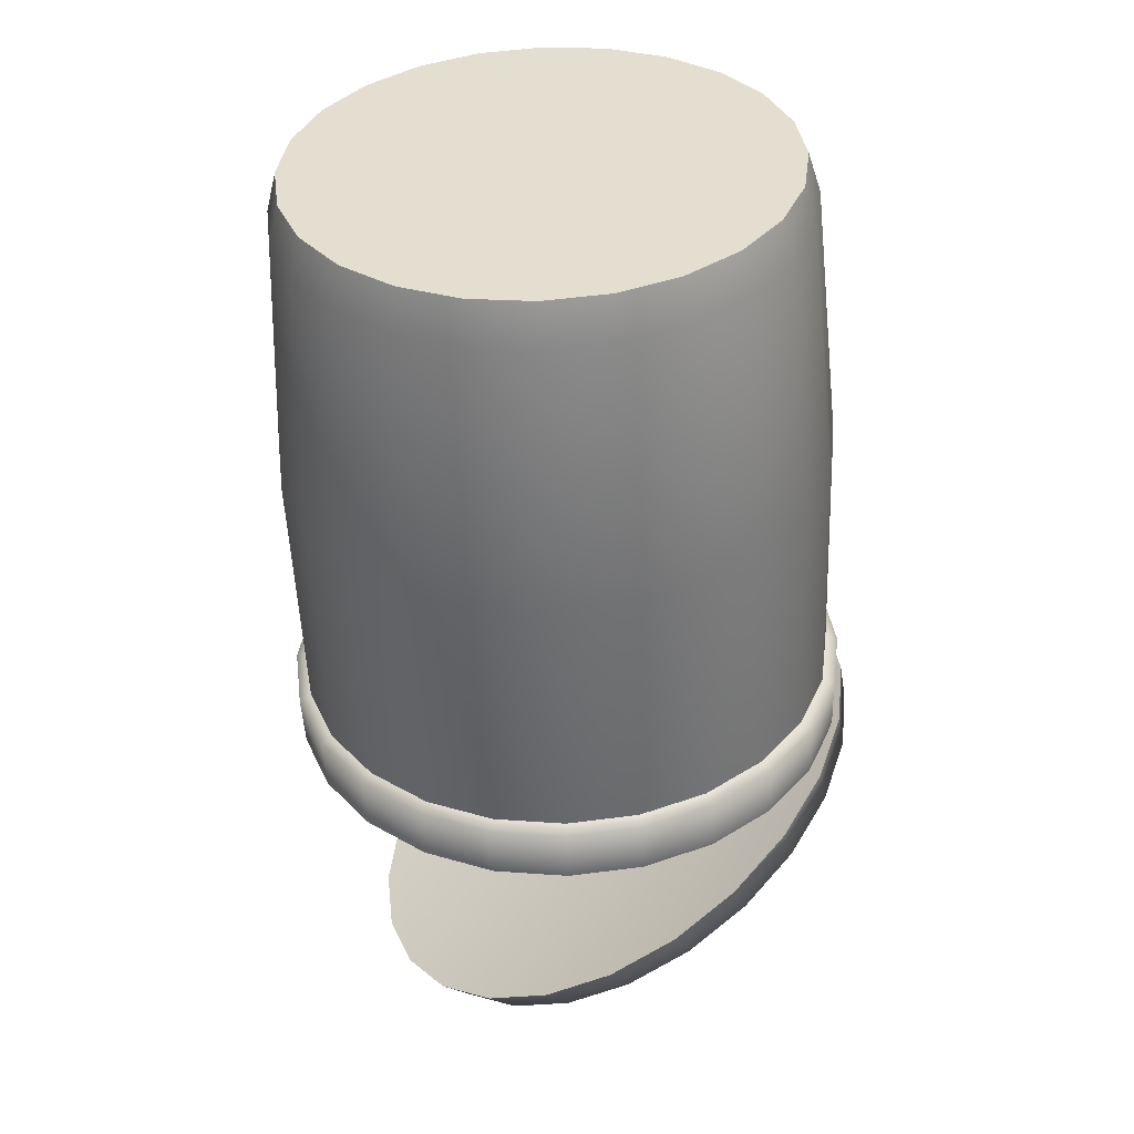
<metadata>
{"format":"obj","ext":"obj","renderer":"f3d","projection":"perspective","resolution":1024,"background":"white","views":[{"elev":-52.5,"azim":-87.7,"up":"+Z"}]}
</metadata>
<code>
g mesh_trash_can
v -0.4135 -0.1935 -0.1117
v -0.4135 -0.2159 -0.05784
v -0.3772 -0.226 -0.06056
v -0.3772 -0.2026 -0.117
v -0.4135 -0.158 -0.158
v -0.3772 -0.1655 -0.1655
v -0.3772 -0.1655 -0.1655
v -0.3772 -0.117 -0.2026
v -0.4135 -0.158 -0.158
v -0.4135 -0.1117 -0.1935
v -0.3772 -0.06056 -0.226
v -0.4135 -0.05784 -0.2159
v -0.3772 -0.06056 -0.226
v -0.3772 0 -0.234
v -0.4135 -0.05784 -0.2159
v -0.4135 -7.629e-08 -0.2235
v -0.4135 0.05784 -0.2159
v -0.3772 0.06056 -0.226
v -0.4135 0.1117 -0.1935
v -0.4135 0.05784 -0.2159
v -0.3772 0.06056 -0.226
v -0.3772 0.117 -0.2026
v -0.4135 0.158 -0.158
v -0.3772 0.1655 -0.1655
v -0.4135 0.158 -0.158
v -0.3772 0.1655 -0.1655
v -0.3772 0.2026 -0.117
v -0.4135 0.1935 -0.1117
v -0.3772 0.226 -0.06056
v -0.4135 0.2159 -0.05784
v -0.4135 0.2159 -0.05784
v -0.3772 0.226 -0.06056
v -0.3772 0.234 0
v -0.4135 0.2235 0
v -0.4135 0.2159 0.05784
v -0.3772 0.226 0.06056
v -0.4135 0.1935 0.1117
v -0.4135 0.2159 0.05784
v -0.3772 0.226 0.06056
v -0.3772 0.2026 0.117
v -0.4135 0.158 0.158
v -0.3772 0.1655 0.1655
v -0.3772 0.1655 0.1655
v -0.3772 0.117 0.2026
v -0.4135 0.158 0.158
v -0.4135 0.1117 0.1935
v -0.3772 0.06056 0.226
v -0.4135 0.05784 0.2159
v -0.3772 0.06056 0.226
v -0.3772 0 0.234
v -0.4135 0.05784 0.2159
v -0.4135 0 0.2235
v -0.4135 -0.05784 0.2159
v -0.3772 -0.06056 0.226
v -0.4135 -0.1117 0.1935
v -0.4135 -0.05784 0.2159
v -0.3772 -0.06056 0.226
v -0.3772 -0.117 0.2026
v -0.4135 -0.158 0.158
v -0.3772 -0.1655 0.1655
v -0.3772 -0.1655 0.1655
v -0.3772 -0.2026 0.117
v -0.4135 -0.158 0.158
v -0.4135 -0.1935 0.1117
v -0.3772 -0.226 0.06056
v -0.4135 -0.2159 0.05784
v -0.3772 -0.226 0.06056
v -0.3772 -0.234 0
v -0.4135 -0.2159 0.05784
v -0.4135 -0.2235 0
v -0.4135 -0.2159 -0.05784
v -0.3772 -0.226 -0.06056
v 0.1066 -0.2429 -0.06508
v 0.1066 -0.2178 -0.1257
v -0.1346 -0.2434 -0.06521
v -0.1346 -0.2182 -0.126
v 0.1066 -0.1778 -0.1778
v -0.1346 -0.1782 -0.1782
v -0.3772 -0.1655 -0.1655
v -0.3772 -0.2026 -0.117
v -0.3772 -0.226 -0.06056
v 0.1066 -0.1257 -0.2178
v 0.1066 -0.06508 -0.2429
v -0.1346 -0.06521 -0.2434
v -0.1346 -0.126 -0.2182
v 0.1066 -0.1778 -0.1778
v -0.1346 -0.1782 -0.1782
v -0.3772 -0.1655 -0.1655
v -0.3772 -0.117 -0.2026
v -0.3772 -0.06056 -0.226
v 0.1066 0.06508 -0.2429
v 0.1066 0.1257 -0.2178
v -0.1346 0.06521 -0.2434
v -0.1346 0.126 -0.2182
v 0.1066 0.1778 -0.1778
v -0.1346 0.1782 -0.1782
v -0.3772 0.1655 -0.1655
v -0.3772 0.117 -0.2026
v -0.3772 0.06056 -0.226
v 0.1066 0.2178 -0.1257
v 0.1066 0.2429 -0.06508
v -0.1346 0.2434 -0.06521
v -0.1346 0.2182 -0.126
v 0.1066 0.1778 -0.1778
v -0.1346 0.1782 -0.1782
v -0.3772 0.1655 -0.1655
v -0.3772 0.2026 -0.117
v -0.3772 0.226 -0.06056
v -0.1346 0.2434 0.06521
v 0.1066 0.2429 0.06508
v 0.1066 0.2178 0.1257
v -0.1346 0.2182 0.126
v 0.1066 0.1778 0.1778
v -0.1346 0.1782 0.1782
v -0.3772 0.1655 0.1655
v -0.3772 0.2026 0.117
v -0.3772 0.226 0.06056
v 0.1066 0.1257 0.2178
v 0.1066 0.06508 0.2429
v -0.1346 0.06521 0.2434
v -0.1346 0.126 0.2182
v 0.1066 0.1778 0.1778
v -0.1346 0.1782 0.1782
v -0.3772 0.1655 0.1655
v -0.3772 0.117 0.2026
v -0.3772 0.06056 0.226
v 0.1066 -0.06508 0.2429
v 0.1066 -0.1257 0.2178
v -0.1346 -0.06521 0.2434
v -0.1346 -0.126 0.2182
v 0.1066 -0.1778 0.1778
v -0.1346 -0.1782 0.1782
v -0.3772 -0.1655 0.1655
v -0.3772 -0.117 0.2026
v -0.3772 -0.06056 0.226
v 0.1066 -0.2178 0.1257
v 0.1066 -0.2429 0.06508
v -0.1346 -0.2434 0.06521
v -0.1346 -0.2182 0.126
v 0.1066 -0.1778 0.1778
v -0.1346 -0.1782 0.1782
v -0.3772 -0.1655 0.1655
v -0.3772 -0.2026 0.117
v -0.3772 -0.226 0.06056
v -0.4135 0.1935 -0.1117
v -0.4135 0 0
v -0.4135 0.158 -0.158
v -0.4135 0.1117 -0.1935
v -0.4135 0.05784 -0.2159
v -0.4135 -7.629e-08 -0.2235
v -0.4135 -0.05784 -0.2159
v -0.4135 -0.1117 -0.1935
v -0.4135 -0.158 -0.158
v -0.4135 -0.1935 -0.1117
v -0.4135 -0.2159 -0.05784
v -0.4135 -0.2235 0
v -0.4135 -0.2159 0.05784
v -0.4135 -0.1935 0.1117
v -0.4135 0.2159 -0.05784
v -0.4135 0 0
v -0.4135 0.1935 -0.1117
v -0.4135 0.2235 0
v -0.4135 0.2159 0.05784
v -0.4135 0.1935 0.1117
v -0.4135 0.158 0.158
v -0.4135 0.1117 0.1935
v -0.4135 0.05784 0.2159
v -0.4135 0 0.2235
v -0.4135 -0.05784 0.2159
v -0.4135 -0.1117 0.1935
v -0.4135 -0.158 0.158
v -0.4135 -0.1935 0.1117
v 0.1611 0.2268 -0.131
v 0.1611 0.253 -0.06779
v 0.1114 0.2541 -0.06808
v 0.1114 0.2278 -0.1315
v 0.1066 0.2429 -0.06508
v 0.1611 0.1852 -0.1852
v 0.1066 0.2178 -0.1257
v 0.1114 0.186 -0.186
v 0.1066 0.1778 -0.1778
v 0.1611 0.06779 -0.253
v 0.1611 0.131 -0.2268
v 0.1114 0.06808 -0.2541
v 0.1114 0.1315 -0.2278
v 0.1611 0.1852 -0.1852
v 0.1114 0.186 -0.186
v 0.1066 0.1257 -0.2178
v 0.1066 0.06508 -0.2429
v 0.1066 0.1778 -0.1778
v 0.1611 -0.131 -0.2268
v 0.1611 -0.06779 -0.253
v 0.1114 -0.06808 -0.2541
v 0.1114 -0.1315 -0.2278
v 0.1611 -0.1852 -0.1852
v 0.1114 -0.186 -0.186
v 0.1066 -0.1778 -0.1778
v 0.1066 -0.1257 -0.2178
v 0.1066 -0.06508 -0.2429
v 0.1611 -0.253 -0.06779
v 0.1611 -0.2268 -0.131
v 0.1114 -0.2541 -0.06808
v 0.1114 -0.2278 -0.1315
v 0.1611 -0.1852 -0.1852
v 0.1114 -0.186 -0.186
v 0.1066 -0.1778 -0.1778
v 0.1066 -0.2178 -0.1257
v 0.1066 -0.2429 -0.06508
v 0.1611 -0.2268 0.131
v 0.1611 -0.253 0.06779
v 0.1114 -0.2541 0.06808
v 0.1114 -0.2278 0.1315
v 0.1066 -0.2429 0.06508
v 0.1611 -0.1852 0.1852
v 0.1066 -0.2178 0.1257
v 0.1114 -0.186 0.186
v 0.1066 -0.1778 0.1778
v 0.1611 -0.06779 0.253
v 0.1611 -0.131 0.2268
v 0.1114 -0.06808 0.2541
v 0.1114 -0.1315 0.2278
v 0.1066 -0.06508 0.2429
v 0.1611 -0.1852 0.1852
v 0.1066 -0.1257 0.2178
v 0.1114 -0.186 0.186
v 0.1066 -0.1778 0.1778
v 0.1611 0.131 0.2268
v 0.1611 0.06779 0.253
v 0.1114 0.06808 0.2541
v 0.1114 0.1315 0.2278
v 0.1611 0.1852 0.1852
v 0.1114 0.186 0.186
v 0.1066 0.1778 0.1778
v 0.1066 0.1257 0.2178
v 0.1066 0.06508 0.2429
v 0.1114 0.2541 0.06808
v 0.1611 0.253 0.06779
v 0.1611 0.2268 0.131
v 0.1114 0.2278 0.1315
v 0.1611 0.1852 0.1852
v 0.1066 0.2429 0.06508
v 0.1114 0.186 0.186
v 0.1066 0.2178 0.1257
v 0.1066 0.1778 0.1778
v 0.1066 0.2515 -1.907e-08
v 0.1066 0.2429 -0.06508
v 0.1114 0.2541 -0.06808
v 0.1114 0.263 -1.907e-08
v 0.1611 0.253 -0.06779
v 0.1066 0.2429 0.06508
v 0.1611 0.2619 -3.815e-08
v 0.1114 0.2541 0.06808
v 0.1611 0.253 0.06779
v 0.1066 -0.2515 0
v 0.1114 -0.2541 -0.06808
v 0.1066 -0.2429 -0.06508
v 0.1114 -0.263 0
v 0.1611 -0.253 -0.06779
v 0.1611 -0.2619 0
v 0.1611 -0.253 0.06779
v 0.1114 -0.2541 0.06808
v 0.1066 -0.2429 0.06508
v 0.1066 3.815e-08 0.2515
v 0.1066 0.06508 0.2429
v 0.1114 0.06808 0.2541
v 0.1114 0 0.263
v 0.1611 0.06779 0.253
v 0.1066 -0.06508 0.2429
v 0.1611 0 0.2619
v 0.1114 -0.06808 0.2541
v 0.1611 -0.06779 0.253
v 0.1068 0.06381 0.2381
v 0.1068 0 0.2465
v 0.1611 0 0.2619
v 0.1611 0.06779 0.253
v 0.1068 0.1233 0.2135
v 0.1611 0.131 0.2268
v 0.1068 0.1743 0.1743
v 0.1611 0.1852 0.1852
v 0.1611 0.2268 0.131
v 0.1068 0.2135 0.1233
v 0.1611 0.253 0.06779
v 0.1068 0.2381 0.06381
v 0.1611 0.2619 -3.815e-08
v 0.1068 0.2465 -3.815e-08
v 0.1068 0.2381 -0.06381
v 0.1611 0.253 -0.06779
v 0.1068 0.2135 -0.1233
v 0.1611 0.2268 -0.131
v 0.1068 0.1743 -0.1743
v 0.1611 0.1852 -0.1852
v 0.1611 0.131 -0.2268
v 0.1068 0.1233 -0.2135
v 0.1611 0.06779 -0.253
v 0.1068 0.06381 -0.2381
v 0.1611 -7.629e-08 -0.2619
v 0.1068 -7.629e-08 -0.2465
v 0.1068 -0.06381 -0.2381
v 0.1611 -0.06779 -0.253
v 0.1068 -0.1233 -0.2135
v 0.1611 -0.131 -0.2268
v 0.1068 -0.1743 -0.1743
v 0.1611 -0.1852 -0.1852
v 0.1611 -0.2268 -0.131
v 0.1068 -0.2135 -0.1233
v 0.1611 -0.253 -0.06779
v 0.1068 -0.2381 -0.06381
v 0.1611 -0.2619 0
v 0.1068 -0.2465 -1.907e-08
v 0.1068 -0.2381 0.06381
v 0.1611 -0.253 0.06779
v 0.1068 -0.2135 0.1233
v 0.1611 -0.2268 0.131
v 0.1068 -0.1743 0.1743
v 0.1611 -0.1852 0.1852
v 0.1611 -0.131 0.2268
v 0.1068 -0.1233 0.2135
v 0.1611 -0.06779 0.253
v 0.1068 -0.06381 0.2381
v 0.1611 0 0.2619
v 0.1068 0 0.2465
v 0.1068 0.2381 -0.06381
v -0.3237 -3.052e-07 -1.526e-07
v 0.1068 0.2465 -3.815e-08
v 0.1068 0.2381 0.06381
v 0.1068 0.2135 0.1233
v 0.1068 0.1743 0.1743
v 0.1068 0.1233 0.2135
v 0.1068 0.06381 0.2381
v 0.1068 0.2135 -0.1233
v -0.3237 -3.052e-07 -1.526e-07
v 0.1068 0.2381 -0.06381
v 0.1068 0.1743 -0.1743
v 0.1068 0.1233 -0.2135
v 0.1068 0.06381 -0.2381
v 0.1068 -7.629e-08 -0.2465
v 0.1068 -0.06381 -0.2381
v 0.1068 -0.1233 -0.2135
v -0.3237 -3.052e-07 -1.526e-07
v 0.1068 -0.06381 -0.2381
v 0.1068 -0.1743 -0.1743
v 0.1068 -0.2135 -0.1233
v 0.1068 -0.2381 -0.06381
v 0.1068 -0.2465 -1.907e-08
v 0.1068 -0.2381 0.06381
v 0.1068 -0.2135 0.1233
v -0.3237 -3.052e-07 -1.526e-07
v 0.1068 -0.2381 0.06381
v 0.1068 -0.1743 0.1743
v 0.1068 -0.1233 0.2135
v 0.1068 -0.06381 0.2381
v 0.1068 0 0.2465
v 0.1068 0.06381 0.2381
v 0.3999 0.1688 0.135
v 0.4134 0.1922 0.06991
v 0.4352 0.1642 0.06634
v 0.4224 0.1421 0.1282
v 0.3785 0.1316 0.191
v 0.402 0.1068 0.1812
v 0.4395 0.1718 7.629e-08
v 0.4352 0.1642 0.06634
v 0.4134 0.1922 0.06991
v 0.418 0.2001 0
v 0.4134 0.1922 -0.06991
v 0.4352 0.1642 -0.06634
v 0.4352 0.1642 -0.06634
v 0.4134 0.1922 -0.06991
v 0.3999 0.1688 -0.135
v 0.4224 0.1421 -0.1282
v 0.3785 0.1316 -0.191
v 0.402 0.1068 -0.1812
v 0.3785 0.1316 -0.191
v 0.3505 0.08317 -0.2339
v 0.402 0.1068 -0.1812
v 0.3755 0.0608 -0.222
v 0.3179 0.02675 -0.2609
v 0.3446 0.007266 -0.2476
v 0.283 -0.03379 -0.2701
v 0.3446 0.007266 -0.2476
v 0.3179 0.02675 -0.2609
v 0.3114 -0.05019 -0.2563
v 0.2782 -0.1076 -0.2476
v 0.248 -0.09433 -0.2609
v 0.2473 -0.1612 -0.222
v 0.2782 -0.1076 -0.2476
v 0.248 -0.09433 -0.2609
v 0.2155 -0.1507 -0.2339
v 0.2208 -0.2071 -0.1812
v 0.1875 -0.1992 -0.191
v 0.2004 -0.2424 -0.1282
v 0.2208 -0.2071 -0.1812
v 0.1875 -0.1992 -0.191
v 0.166 -0.2364 -0.135
v 0.1876 -0.2646 -0.06634
v 0.1525 -0.2597 -0.06991
v 0.1832 -0.2722 3.815e-08
v 0.1876 -0.2646 -0.06634
v 0.1525 -0.2597 -0.06991
v 0.1479 -0.2677 3.815e-08
v 0.1525 -0.2597 0.06991
v 0.1876 -0.2646 0.06634
v 0.166 -0.2364 0.135
v 0.1876 -0.2646 0.06634
v 0.1525 -0.2597 0.06991
v 0.2004 -0.2424 0.1282
v 0.1875 -0.1992 0.191
v 0.2208 -0.2071 0.1812
v 0.2155 -0.1507 0.2339
v 0.2208 -0.2071 0.1812
v 0.1875 -0.1992 0.191
v 0.2473 -0.1612 0.222
v 0.248 -0.09433 0.2609
v 0.2782 -0.1076 0.2476
v 0.2782 -0.1076 0.2476
v 0.248 -0.09433 0.2609
v 0.283 -0.03379 0.2701
v 0.3114 -0.05019 0.2563
v 0.3446 0.007266 0.2476
v 0.3179 0.02675 0.2609
v 0.3755 0.0608 0.222
v 0.3446 0.007266 0.2476
v 0.3179 0.02675 0.2609
v 0.3505 0.08317 0.2339
v 0.402 0.1068 0.1812
v 0.3785 0.1316 0.191
v 0.33 -0.06095 1.526e-07
v 0.3755 0.0608 -0.222
v 0.3446 0.007266 -0.2476
v 0.3114 -0.05019 -0.2563
v 0.2782 -0.1076 -0.2476
v 0.2473 -0.1612 -0.222
v 0.2208 -0.2071 -0.1812
v 0.2004 -0.2424 -0.1282
v 0.1876 -0.2646 -0.06634
v 0.1832 -0.2722 3.815e-08
v 0.1876 -0.2646 0.06634
v 0.2004 -0.2424 0.1282
v 0.2208 -0.2071 0.1812
v 0.2473 -0.1612 0.222
v 0.33 -0.06095 1.526e-07
v 0.402 0.1068 -0.1812
v 0.3755 0.0608 -0.222
v 0.4224 0.1421 -0.1282
v 0.4352 0.1642 -0.06634
v 0.4395 0.1718 7.629e-08
v 0.4352 0.1642 0.06634
v 0.4224 0.1421 0.1282
v 0.402 0.1068 0.1812
v 0.3755 0.0608 0.222
v 0.3446 0.007266 0.2476
v 0.3114 -0.05019 0.2563
v 0.2782 -0.1076 0.2476
v 0.2473 -0.1612 0.222
v 0.3169 -0.05339 7.629e-08
v 0.3505 0.08317 -0.2339
v 0.3785 0.1316 -0.191
v 0.3999 0.1688 -0.135
v 0.4134 0.1922 -0.06991
v 0.418 0.2001 0
v 0.4134 0.1922 0.06991
v 0.3999 0.1688 0.135
v 0.3169 -0.05339 7.629e-08
v 0.3179 0.02675 -0.2609
v 0.3505 0.08317 -0.2339
v 0.283 -0.03379 -0.2701
v 0.248 -0.09433 -0.2609
v 0.2155 -0.1507 -0.2339
v 0.1875 -0.1992 -0.191
v 0.166 -0.2364 -0.135
v 0.3169 -0.05339 7.629e-08
v 0.1525 -0.2597 -0.06991
v 0.166 -0.2364 -0.135
v 0.1479 -0.2677 3.815e-08
v 0.1525 -0.2597 0.06991
v 0.166 -0.2364 0.135
v 0.1875 -0.1992 0.191
v 0.2155 -0.1507 0.2339
v 0.248 -0.09433 0.2609
v 0.2155 -0.1507 0.2339
v 0.3169 -0.05339 7.629e-08
v 0.283 -0.03379 0.2701
v 0.3179 0.02675 0.2609
v 0.3505 0.08317 0.2339
v 0.3785 0.1316 0.191
v 0.3999 0.1688 0.135
v 0.3016 -0.08441 0.1059
v 0.3594 -0.09575 0.07279
v 0.3395 -0.1303 0.04976
v 0.2816 -0.119 0.08288
v 0.3948 -0.03447 -0.04976
v 0.3749 -0.06902 -0.07279
v 0.3395 -0.1303 0.04976
v 0.3594 -0.09575 0.07279
v 0.3561 0.00999 -0.08288
v 0.3361 -0.02456 -0.1059
v 0.3948 -0.03447 -0.04976
v 0.3749 -0.06902 -0.07279
v 0.2816 -0.119 0.08288
v 0.3395 -0.1303 0.04976
v 0.3326 -0.09682 0.05161
v 0.2982 -0.09017 0.07138
v 0.3326 -0.09682 0.05161
v 0.3395 -0.1303 0.04976
v 0.3749 -0.06902 -0.07279
v 0.3624 -0.04521 -0.05161
v 0.3561 0.00999 -0.08288
v 0.3948 -0.03447 -0.04976
v 0.3624 -0.04521 -0.05161
v 0.3394 -0.01879 -0.07138
v 0.3326 -0.09682 0.05161
v 0.3624 -0.04521 -0.05161
v 0.3948 -0.03447 -0.04976
v 0.3594 -0.09575 0.07279
v 0.3594 -0.09575 0.07279
v 0.3016 -0.08441 0.1059
v 0.2982 -0.09017 0.07138
v 0.3326 -0.09682 0.05161
v 0.3394 -0.01879 -0.07138
v 0.3624 -0.04521 -0.05161
v 0.3749 -0.06902 -0.07279
v 0.3361 -0.02456 -0.1059
v -0.1346 0.06521 -0.2434
v -0.1346 -3.815e-08 -0.252
v 0.1066 0.06508 -0.2429
v -0.3772 0.06056 -0.226
v 0.1066 -3.815e-08 -0.2515
v -0.3772 0 -0.234
v 0.1066 -0.06508 -0.2429
v -0.3772 -0.06056 -0.226
v -0.1346 -0.06521 -0.2434
v 0.1066 0.2429 0.06508
v -0.1346 0.2434 0.06521
v -0.1346 0.252 0
v 0.1066 0.2515 -1.907e-08
v -0.3772 0.226 0.06056
v 0.1066 0.2429 -0.06508
v -0.3772 0.234 0
v -0.1346 0.2434 -0.06521
v -0.3772 0.226 -0.06056
v -0.1346 -0.06521 0.2434
v -0.1346 0 0.252
v 0.1066 -0.06508 0.2429
v -0.3772 -0.06056 0.226
v 0.1066 3.815e-08 0.2515
v -0.3772 0 0.234
v 0.1066 0.06508 0.2429
v -0.3772 0.06056 0.226
v -0.1346 0.06521 0.2434
v 0.1611 -0.06779 -0.253
v 0.1611 -7.629e-08 -0.2619
v 0.1114 0 -0.263
v 0.1114 -0.06808 -0.2541
v 0.1611 0.06779 -0.253
v 0.1066 -0.06508 -0.2429
v 0.1114 0.06808 -0.2541
v 0.1066 -3.815e-08 -0.2515
v 0.1066 0.06508 -0.2429
v 0.1066 -0.2429 0.06508
v 0.1066 -0.2515 0
v -0.1346 -0.252 0
v -0.1346 -0.2434 0.06521
v 0.1066 -0.2429 -0.06508
v -0.3772 -0.226 0.06056
v -0.1346 -0.2434 -0.06521
v -0.3772 -0.234 0
v -0.3772 -0.226 -0.06056
g mesh_trash_can_0
f 3 2 1
f 1 4 3
f 4 1 5
f 5 6 4
f 9 8 7
f 10 8 9
f 10 11 8
f 12 11 10
f 15 14 13
f 16 14 15
f 14 16 17
f 17 18 14
f 21 20 19
f 19 22 21
f 22 19 23
f 23 24 22
f 27 26 25
f 25 28 27
f 29 27 28
f 28 30 29
f 33 32 31
f 31 34 33
f 33 34 35
f 35 36 33
f 39 38 37
f 37 40 39
f 40 37 41
f 41 42 40
f 45 44 43
f 46 44 45
f 46 47 44
f 48 47 46
f 51 50 49
f 52 50 51
f 50 52 53
f 53 54 50
f 57 56 55
f 55 58 57
f 58 55 59
f 59 60 58
f 63 62 61
f 64 62 63
f 64 65 62
f 66 65 64
f 69 68 67
f 70 68 69
f 68 70 71
f 71 72 68
f 75 74 73
f 74 75 76
f 76 77 74
f 77 76 78
f 79 78 76
f 76 80 79
f 80 76 75
f 75 81 80
f 84 83 82
f 82 85 84
f 85 82 86
f 86 87 85
f 88 85 87
f 85 88 89
f 89 84 85
f 84 89 90
f 93 92 91
f 92 93 94
f 94 95 92
f 95 94 96
f 97 96 94
f 94 98 97
f 98 94 93
f 93 99 98
f 102 101 100
f 100 103 102
f 103 100 104
f 104 105 103
f 103 105 106
f 106 107 103
f 102 103 107
f 107 108 102
f 111 110 109
f 109 112 111
f 113 111 112
f 112 114 113
f 115 114 112
f 112 116 115
f 116 112 109
f 109 117 116
f 120 119 118
f 118 121 120
f 121 118 122
f 122 123 121
f 124 121 123
f 121 124 125
f 125 120 121
f 120 125 126
f 129 128 127
f 128 129 130
f 130 131 128
f 131 130 132
f 133 132 130
f 130 134 133
f 134 130 129
f 129 135 134
f 138 137 136
f 136 139 138
f 139 136 140
f 140 141 139
f 142 139 141
f 139 142 143
f 143 138 139
f 138 143 144
f 147 146 145
f 148 146 147
f 149 146 148
f 150 146 149
f 151 146 150
f 152 146 151
f 153 146 152
f 154 146 153
f 155 146 154
f 156 146 155
f 157 146 156
f 158 146 157
f 161 160 159
f 159 160 162
f 162 160 163
f 163 160 164
f 164 160 165
f 165 160 166
f 166 160 167
f 167 160 168
f 168 160 169
f 169 160 170
f 170 160 171
f 171 160 172
f 175 174 173
f 173 176 175
f 177 175 176
f 176 173 178
f 176 179 177
f 178 180 176
f 181 179 176
f 180 181 176
f 184 183 182
f 185 183 184
f 185 186 183
f 187 186 185
f 188 185 184
f 185 188 187
f 184 189 188
f 190 187 188
f 193 192 191
f 191 194 193
f 194 191 195
f 195 196 194
f 194 196 197
f 197 198 194
f 193 194 198
f 198 199 193
f 202 201 200
f 203 201 202
f 203 204 201
f 205 204 203
f 206 205 203
f 203 207 206
f 207 203 202
f 202 208 207
f 211 210 209
f 209 212 211
f 213 211 212
f 212 209 214
f 212 215 213
f 214 216 212
f 215 212 216
f 216 217 215
f 220 219 218
f 221 219 220
f 221 220 222
f 221 223 219
f 222 224 221
f 225 223 221
f 221 224 226
f 226 225 221
f 229 228 227
f 227 230 229
f 230 227 231
f 231 232 230
f 232 233 230
f 234 230 233
f 230 234 229
f 235 229 234
f 238 237 236
f 236 239 238
f 240 238 239
f 239 236 241
f 239 242 240
f 241 243 239
f 242 239 243
f 244 242 243
f 247 246 245
f 245 248 247
f 249 247 248
f 248 245 250
f 248 251 249
f 250 252 248
f 253 251 248
f 248 252 253
f 256 255 254
f 257 254 255
f 255 258 257
f 257 258 259
f 257 259 260
f 260 261 257
f 254 257 261
f 261 262 254
f 265 264 263
f 263 266 265
f 267 265 266
f 266 263 268
f 266 269 267
f 268 270 266
f 266 271 269
f 270 271 266
f 274 273 272
f 272 275 274
f 275 272 276
f 276 277 275
f 277 276 278
f 278 279 277
f 280 279 278
f 278 281 280
f 282 280 281
f 281 283 282
f 284 282 283
f 283 285 284
f 284 285 286
f 286 287 284
f 287 286 288
f 288 289 287
f 289 288 290
f 290 291 289
f 292 291 290
f 290 293 292
f 294 292 293
f 293 295 294
f 296 294 295
f 295 297 296
f 296 297 298
f 298 299 296
f 299 298 300
f 300 301 299
f 301 300 302
f 302 303 301
f 303 302 304
f 304 302 305
f 304 305 306
f 306 305 307
f 306 307 308
f 308 307 309
f 308 309 310
f 310 311 308
f 311 310 312
f 312 313 311
f 313 312 314
f 314 315 313
f 316 315 314
f 314 317 316
f 318 316 317
f 317 319 318
f 320 318 319
f 319 321 320
f 324 323 322
f 325 323 324
f 326 323 325
f 327 323 326
f 328 323 327
f 329 323 328
f 332 331 330
f 330 331 333
f 333 331 334
f 334 331 335
f 335 331 336
f 336 331 337
f 340 339 338
f 338 339 341
f 341 339 342
f 342 339 343
f 343 339 344
f 344 339 345
f 348 347 346
f 346 347 349
f 349 347 350
f 350 347 351
f 351 347 352
f 352 347 353
f 356 355 354
f 354 357 356
f 357 354 358
f 358 359 357
f 362 361 360
f 360 363 362
f 364 363 360
f 360 365 364
f 368 367 366
f 366 369 368
f 368 369 370
f 369 371 370
f 374 373 372
f 374 375 373
f 373 375 376
f 375 377 376
f 380 379 378
f 379 381 378
f 378 381 382
f 382 383 378
f 386 385 384
f 384 387 386
f 387 384 388
f 388 389 387
f 392 391 390
f 390 393 392
f 393 390 394
f 394 395 393
f 398 397 396
f 396 399 398
f 399 396 400
f 401 400 396
f 404 403 402
f 405 402 403
f 402 405 406
f 407 406 405
f 410 409 408
f 411 408 409
f 408 411 412
f 413 412 411
f 416 415 414
f 417 416 414
f 416 417 418
f 418 419 416
f 422 421 420
f 420 423 422
f 423 420 424
f 424 425 423
f 428 427 426
f 429 428 426
f 430 429 426
f 430 426 431
f 426 432 431
f 426 433 432
f 426 434 433
f 426 435 434
f 426 436 435
f 426 437 436
f 426 438 437
f 426 439 438
f 442 441 440
f 441 443 440
f 443 444 440
f 444 445 440
f 445 446 440
f 446 447 440
f 447 448 440
f 448 449 440
f 440 449 450
f 440 450 451
f 440 451 452
f 440 452 453
f 456 455 454
f 457 456 454
f 458 457 454
f 459 458 454
f 459 454 460
f 454 461 460
f 464 463 462
f 463 465 462
f 465 466 462
f 466 467 462
f 467 468 462
f 468 469 462
f 472 471 470
f 470 471 473
f 470 473 474
f 470 474 475
f 470 475 476
f 470 476 477
f 480 479 478
f 480 478 481
f 480 481 482
f 480 482 483
f 480 483 484
f 480 484 485
f 488 487 486
f 486 489 488
f 492 491 490
f 490 493 492
f 496 495 494
f 496 497 495
f 500 499 498
f 498 501 500
f 504 503 502
f 502 505 504
f 508 507 506
f 506 509 508
f 512 511 510
f 510 513 512
f 516 515 514
f 514 517 516
f 520 519 518
f 518 521 520
f 524 523 522
f 525 522 523
f 523 524 526
f 523 527 525
f 523 526 528
f 523 529 527
f 528 530 523
f 529 523 530
f 533 532 531
f 531 534 533
f 535 532 533
f 533 534 536
f 533 537 535
f 536 538 533
f 539 537 533
f 533 538 539
f 542 541 540
f 543 540 541
f 541 542 544
f 541 545 543
f 541 544 546
f 541 547 545
f 546 548 541
f 547 541 548
f 551 550 549
f 549 552 551
f 551 553 550
f 551 552 554
f 555 553 551
f 554 556 551
f 557 555 551
f 551 556 557
f 560 559 558
f 558 561 560
f 560 562 559
f 563 560 561
f 562 560 564
f 560 563 565
f 566 564 560
f 560 565 566

</code>
